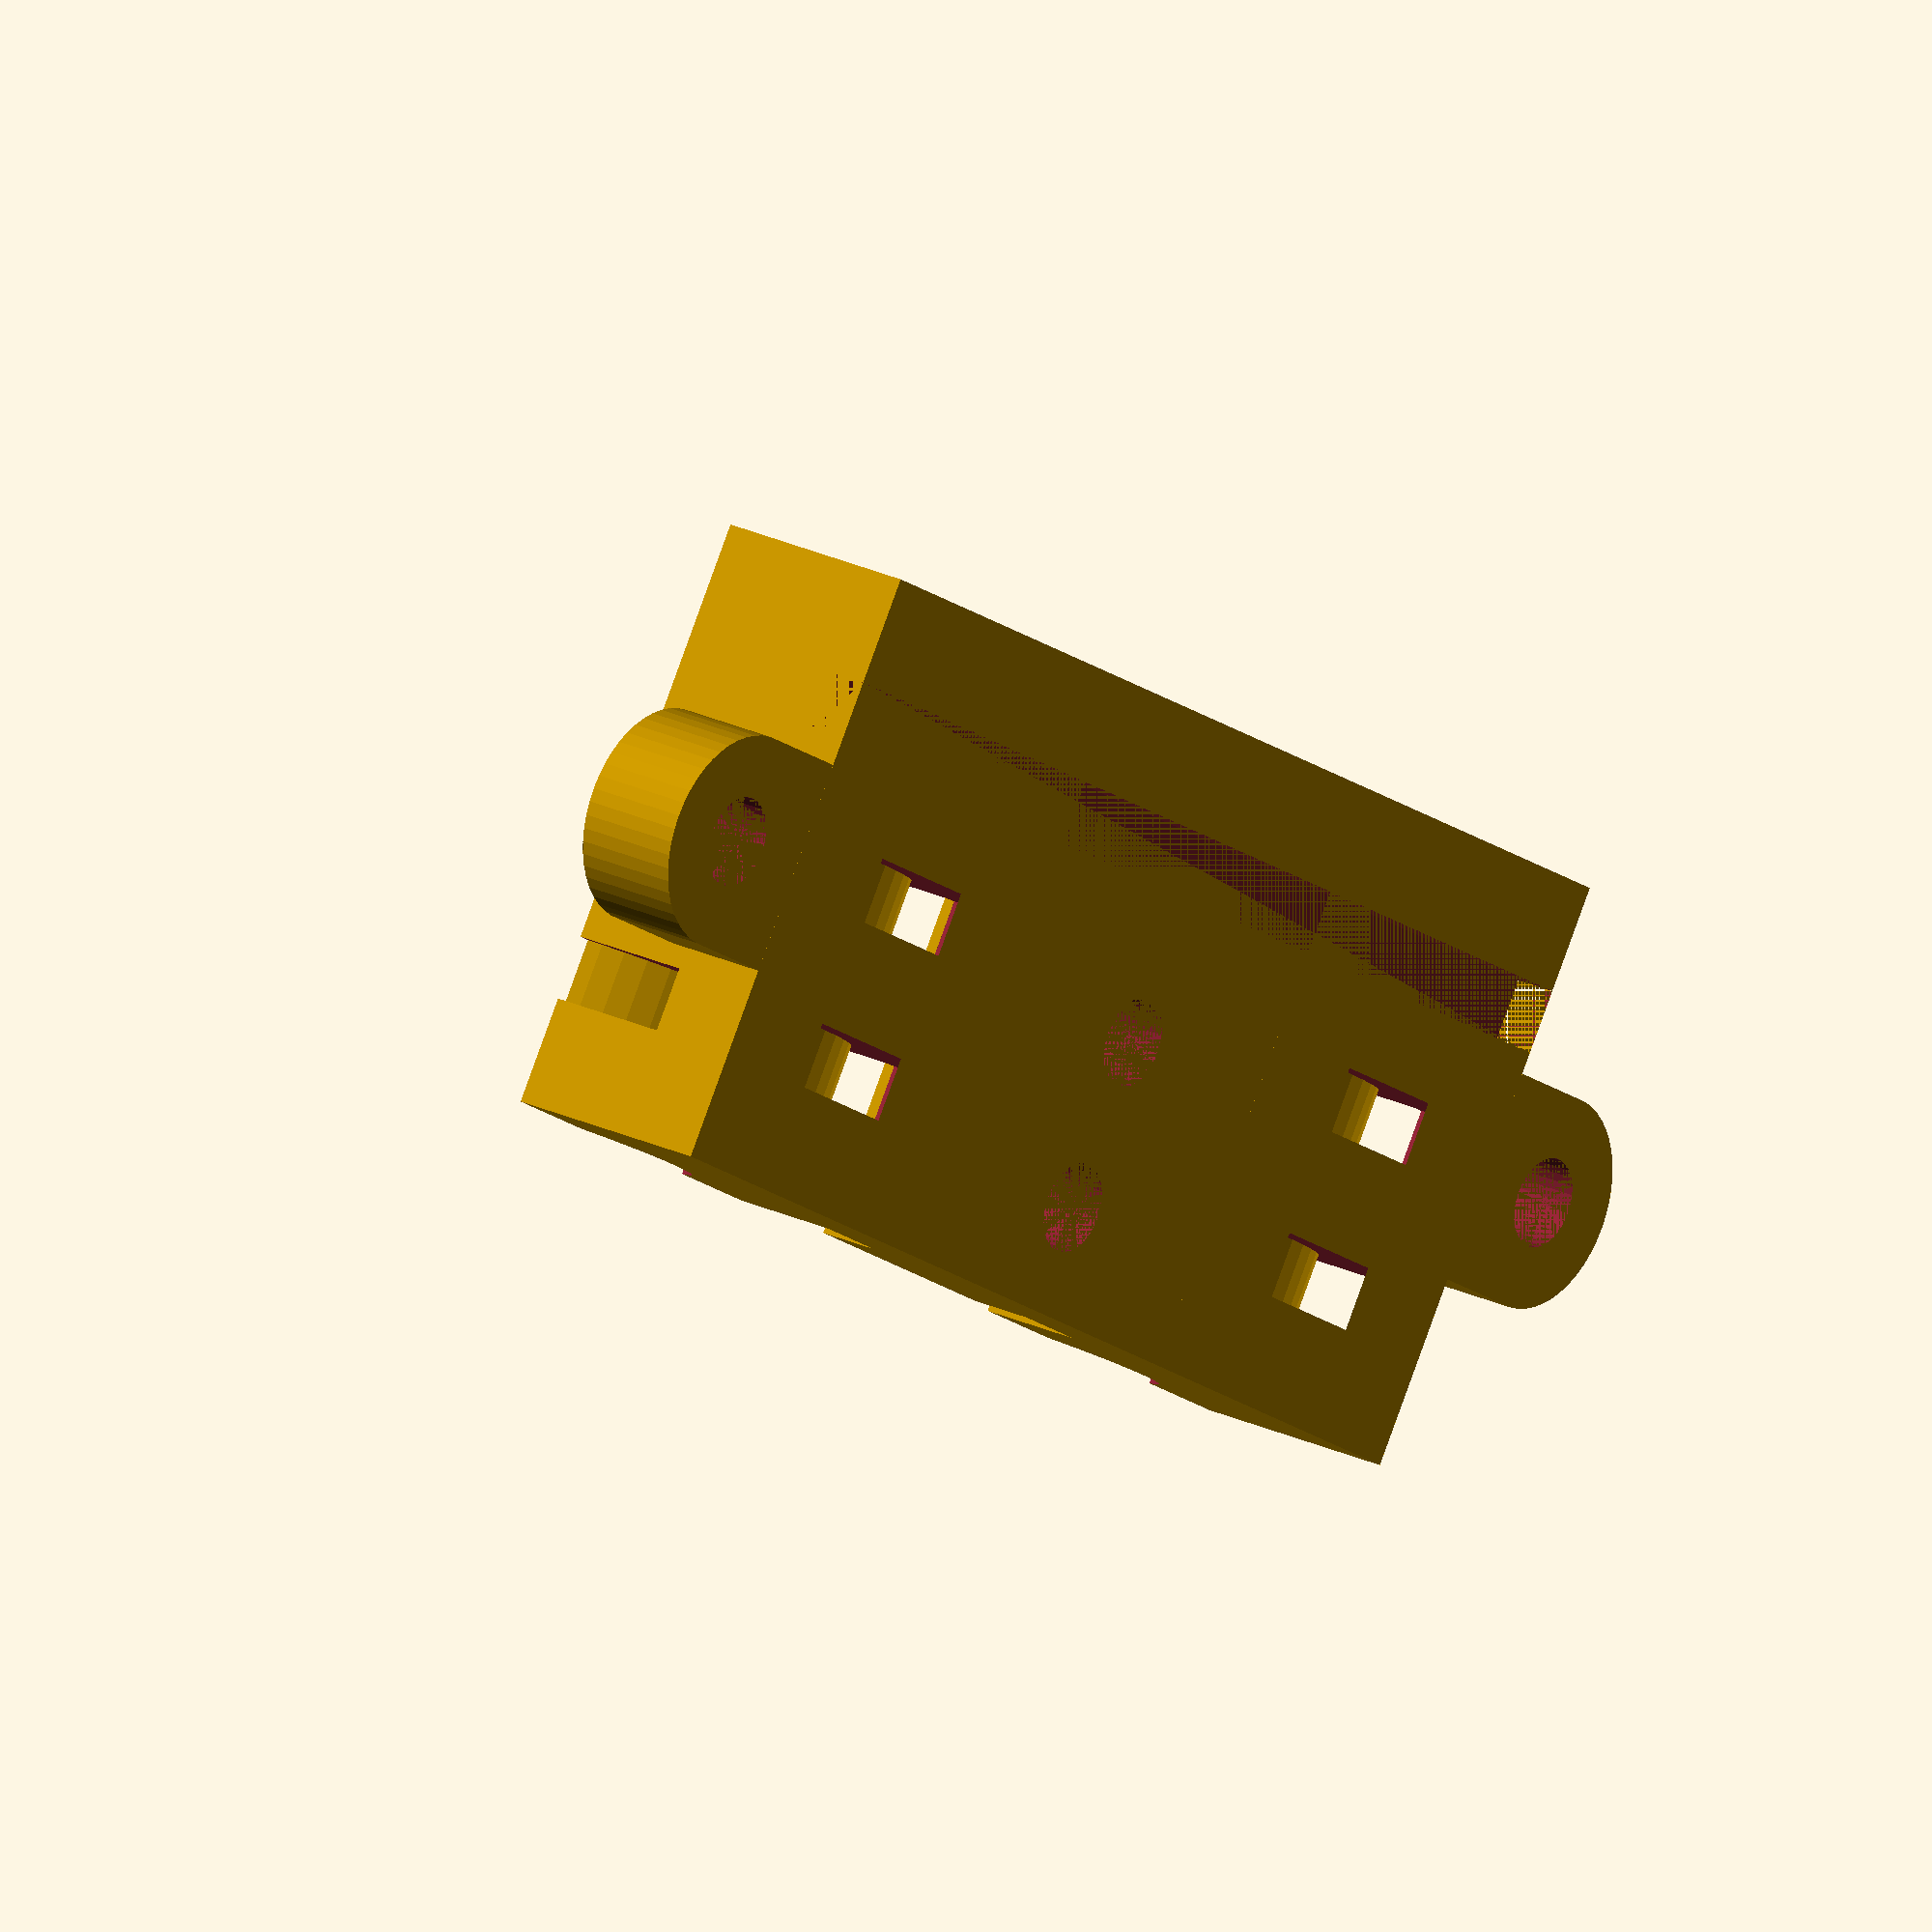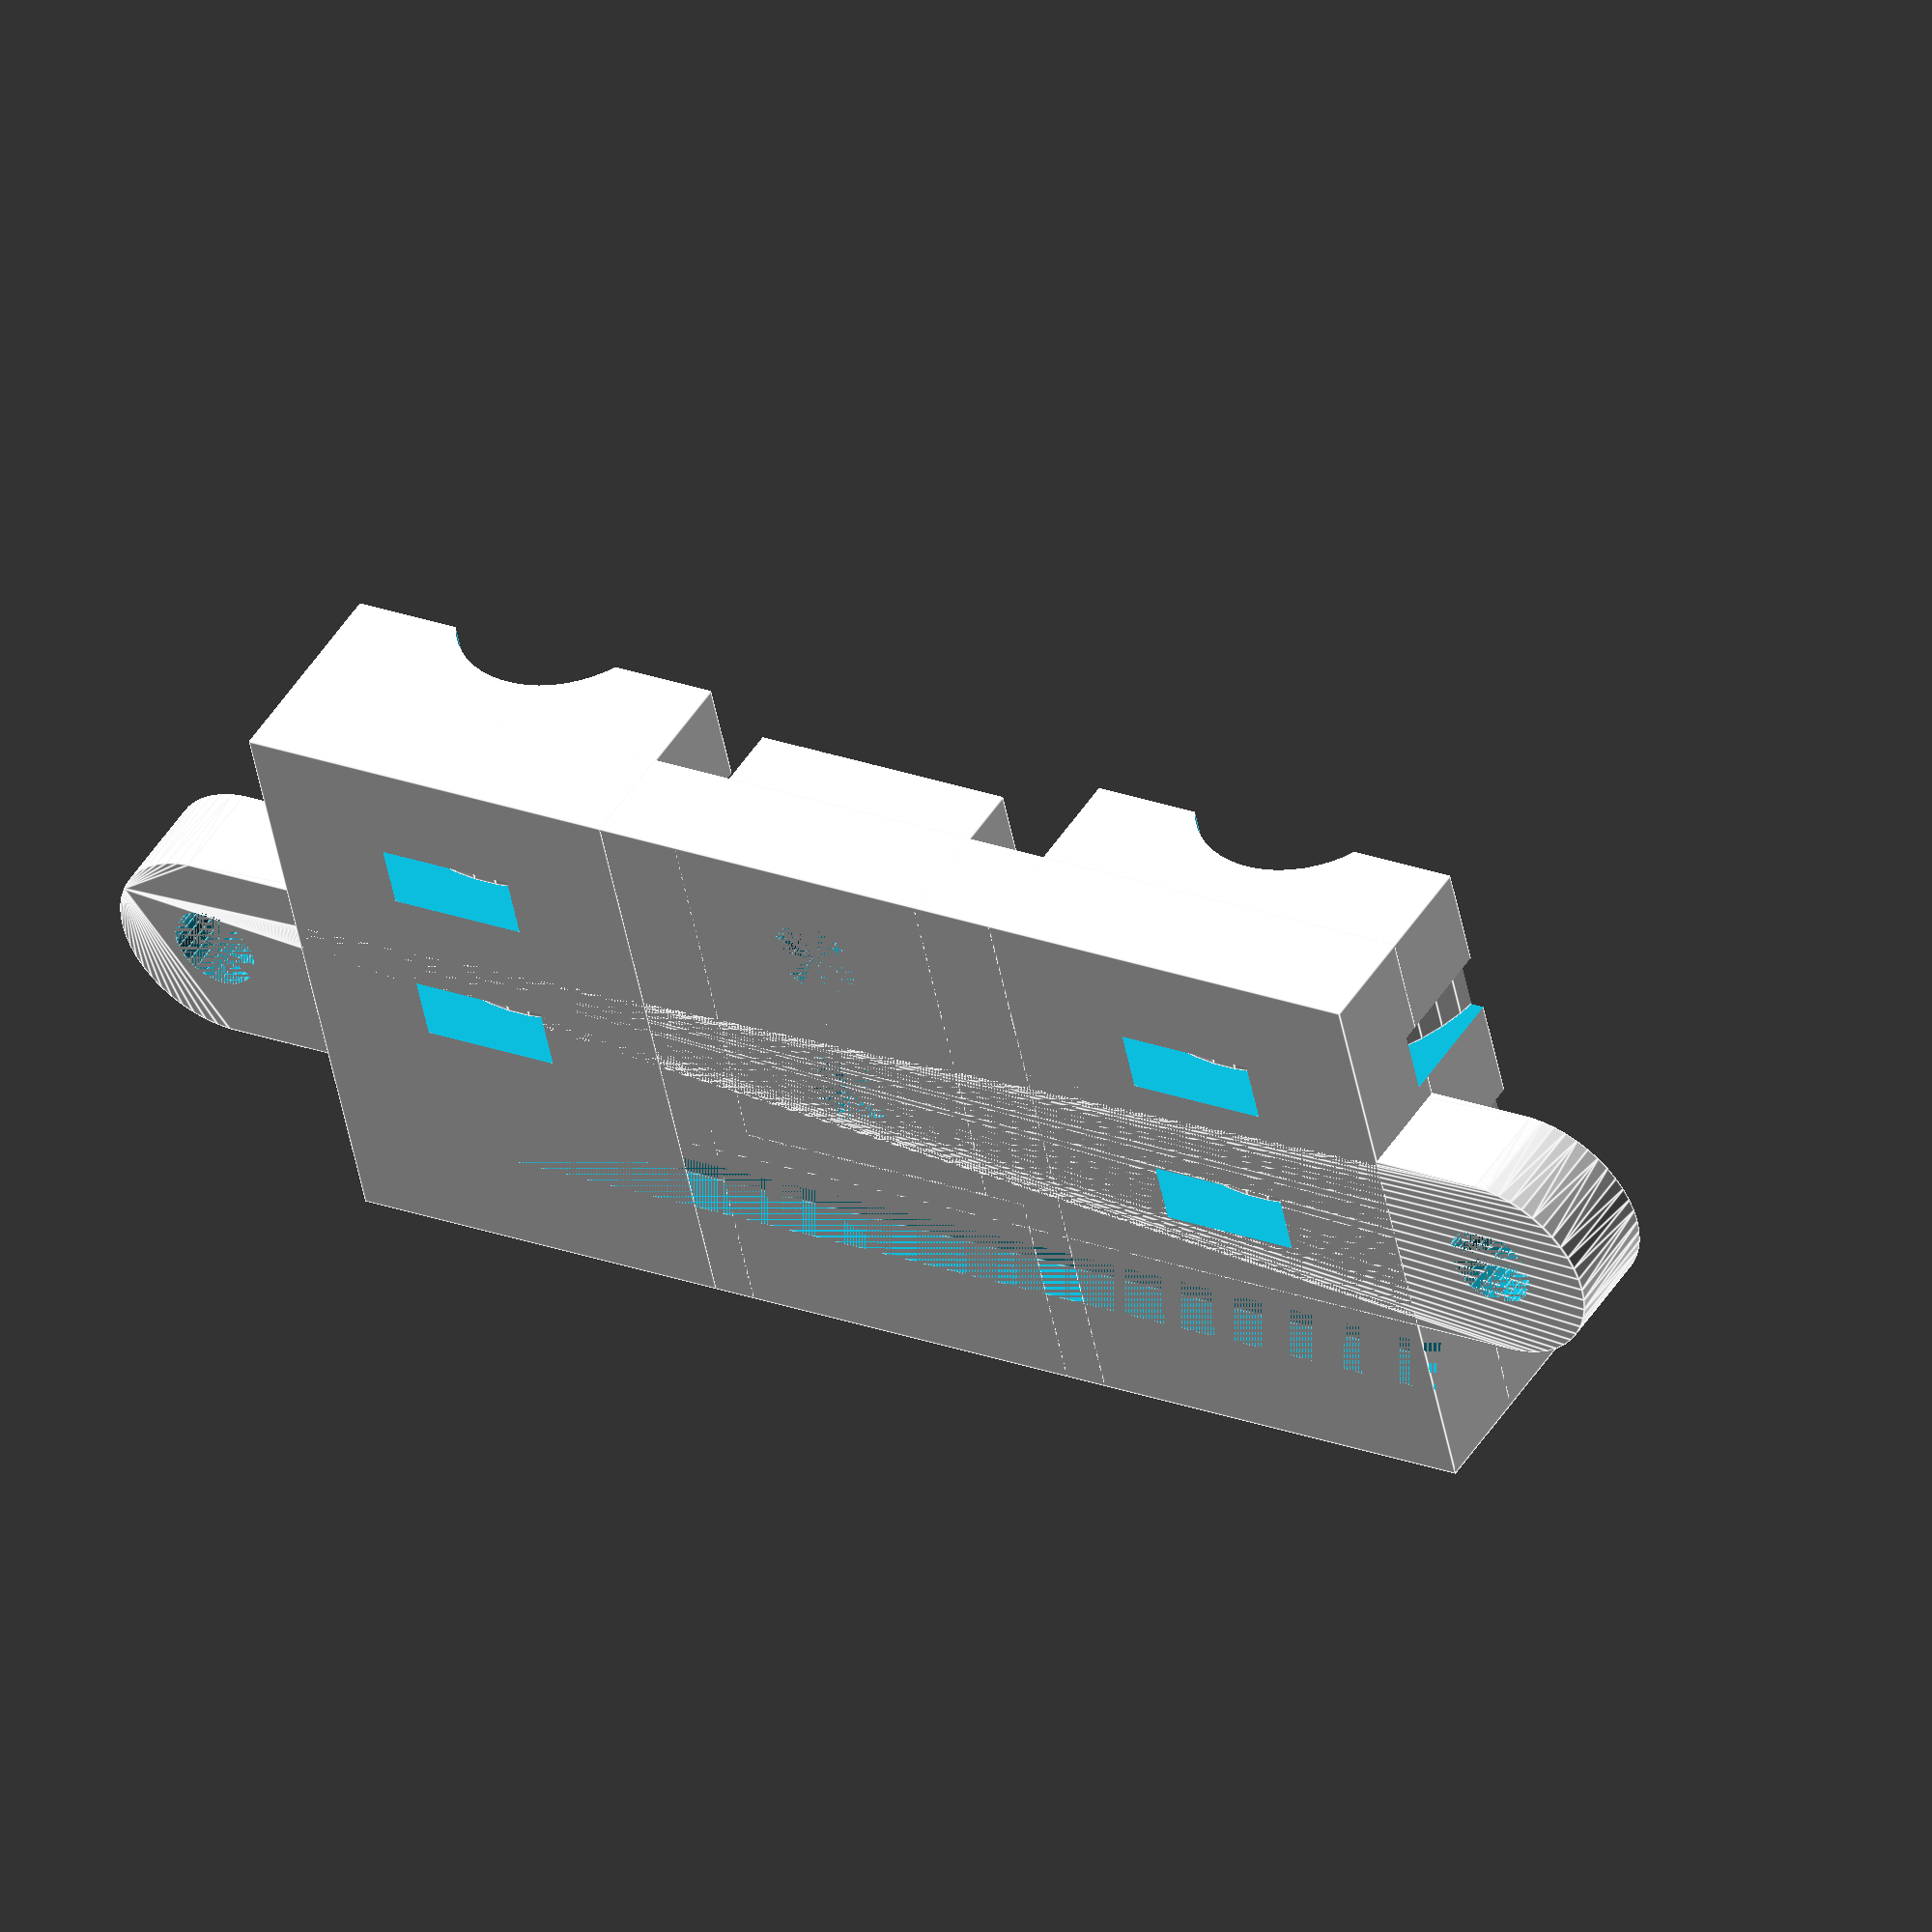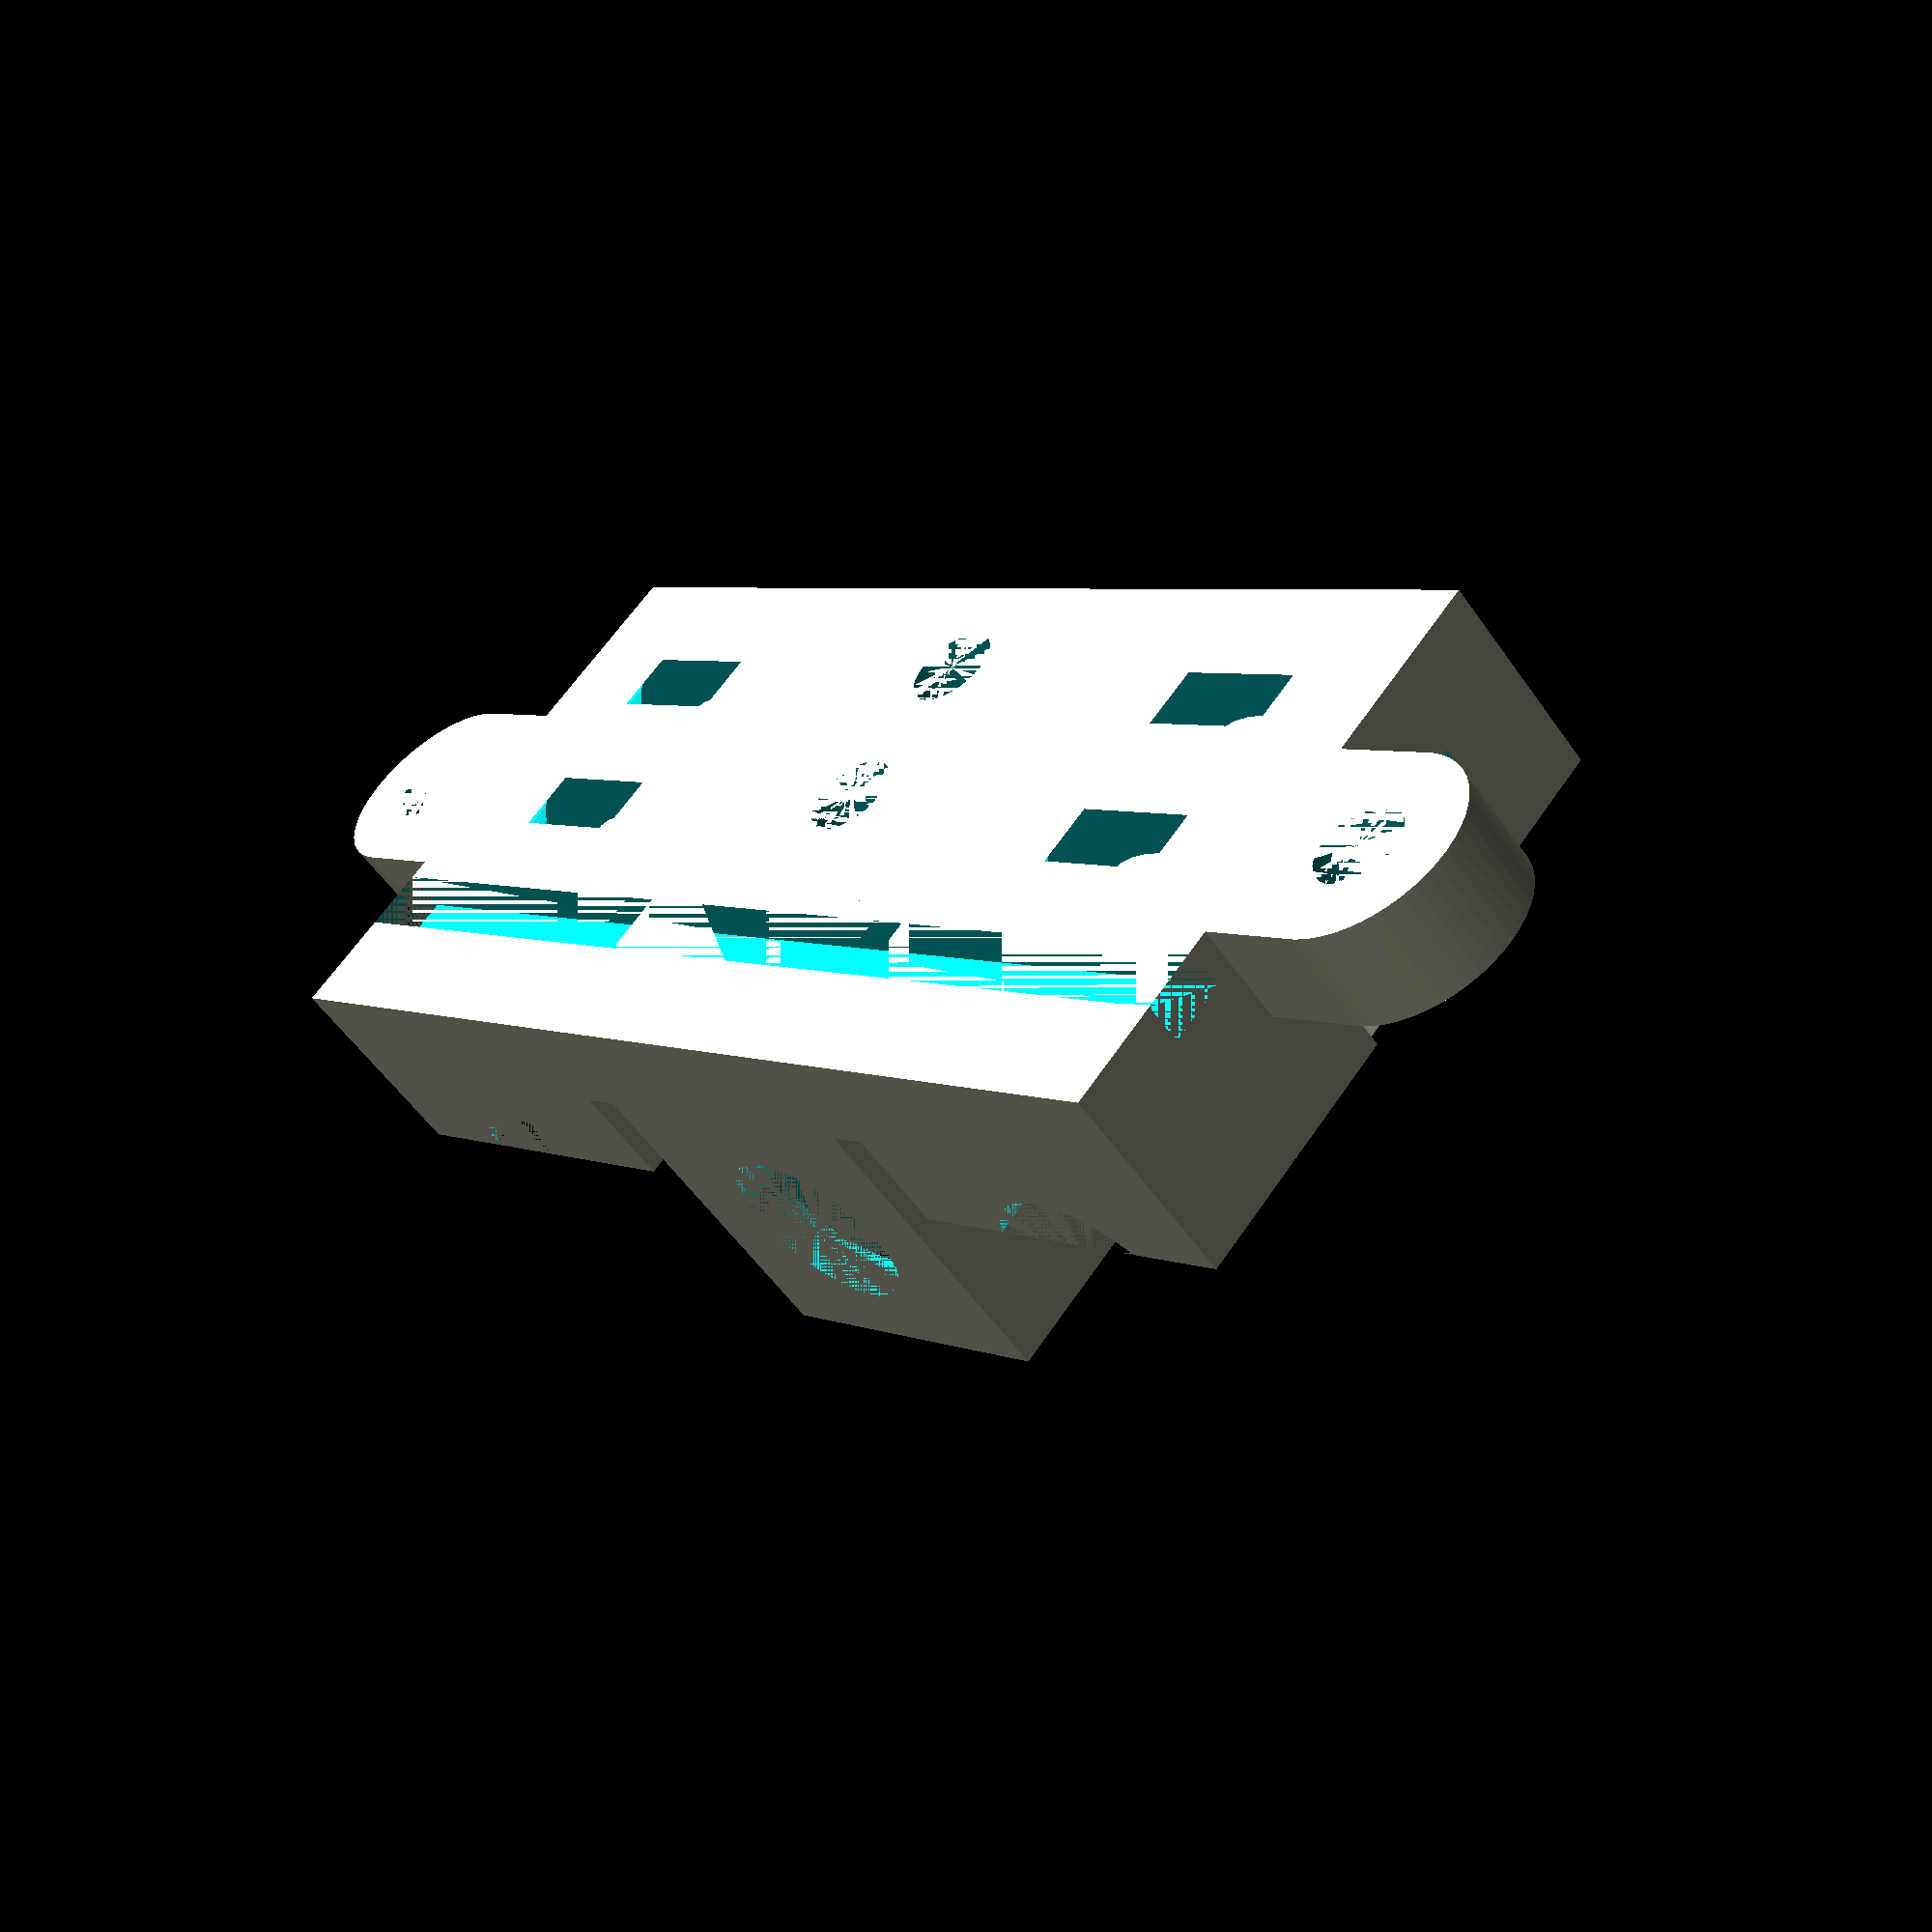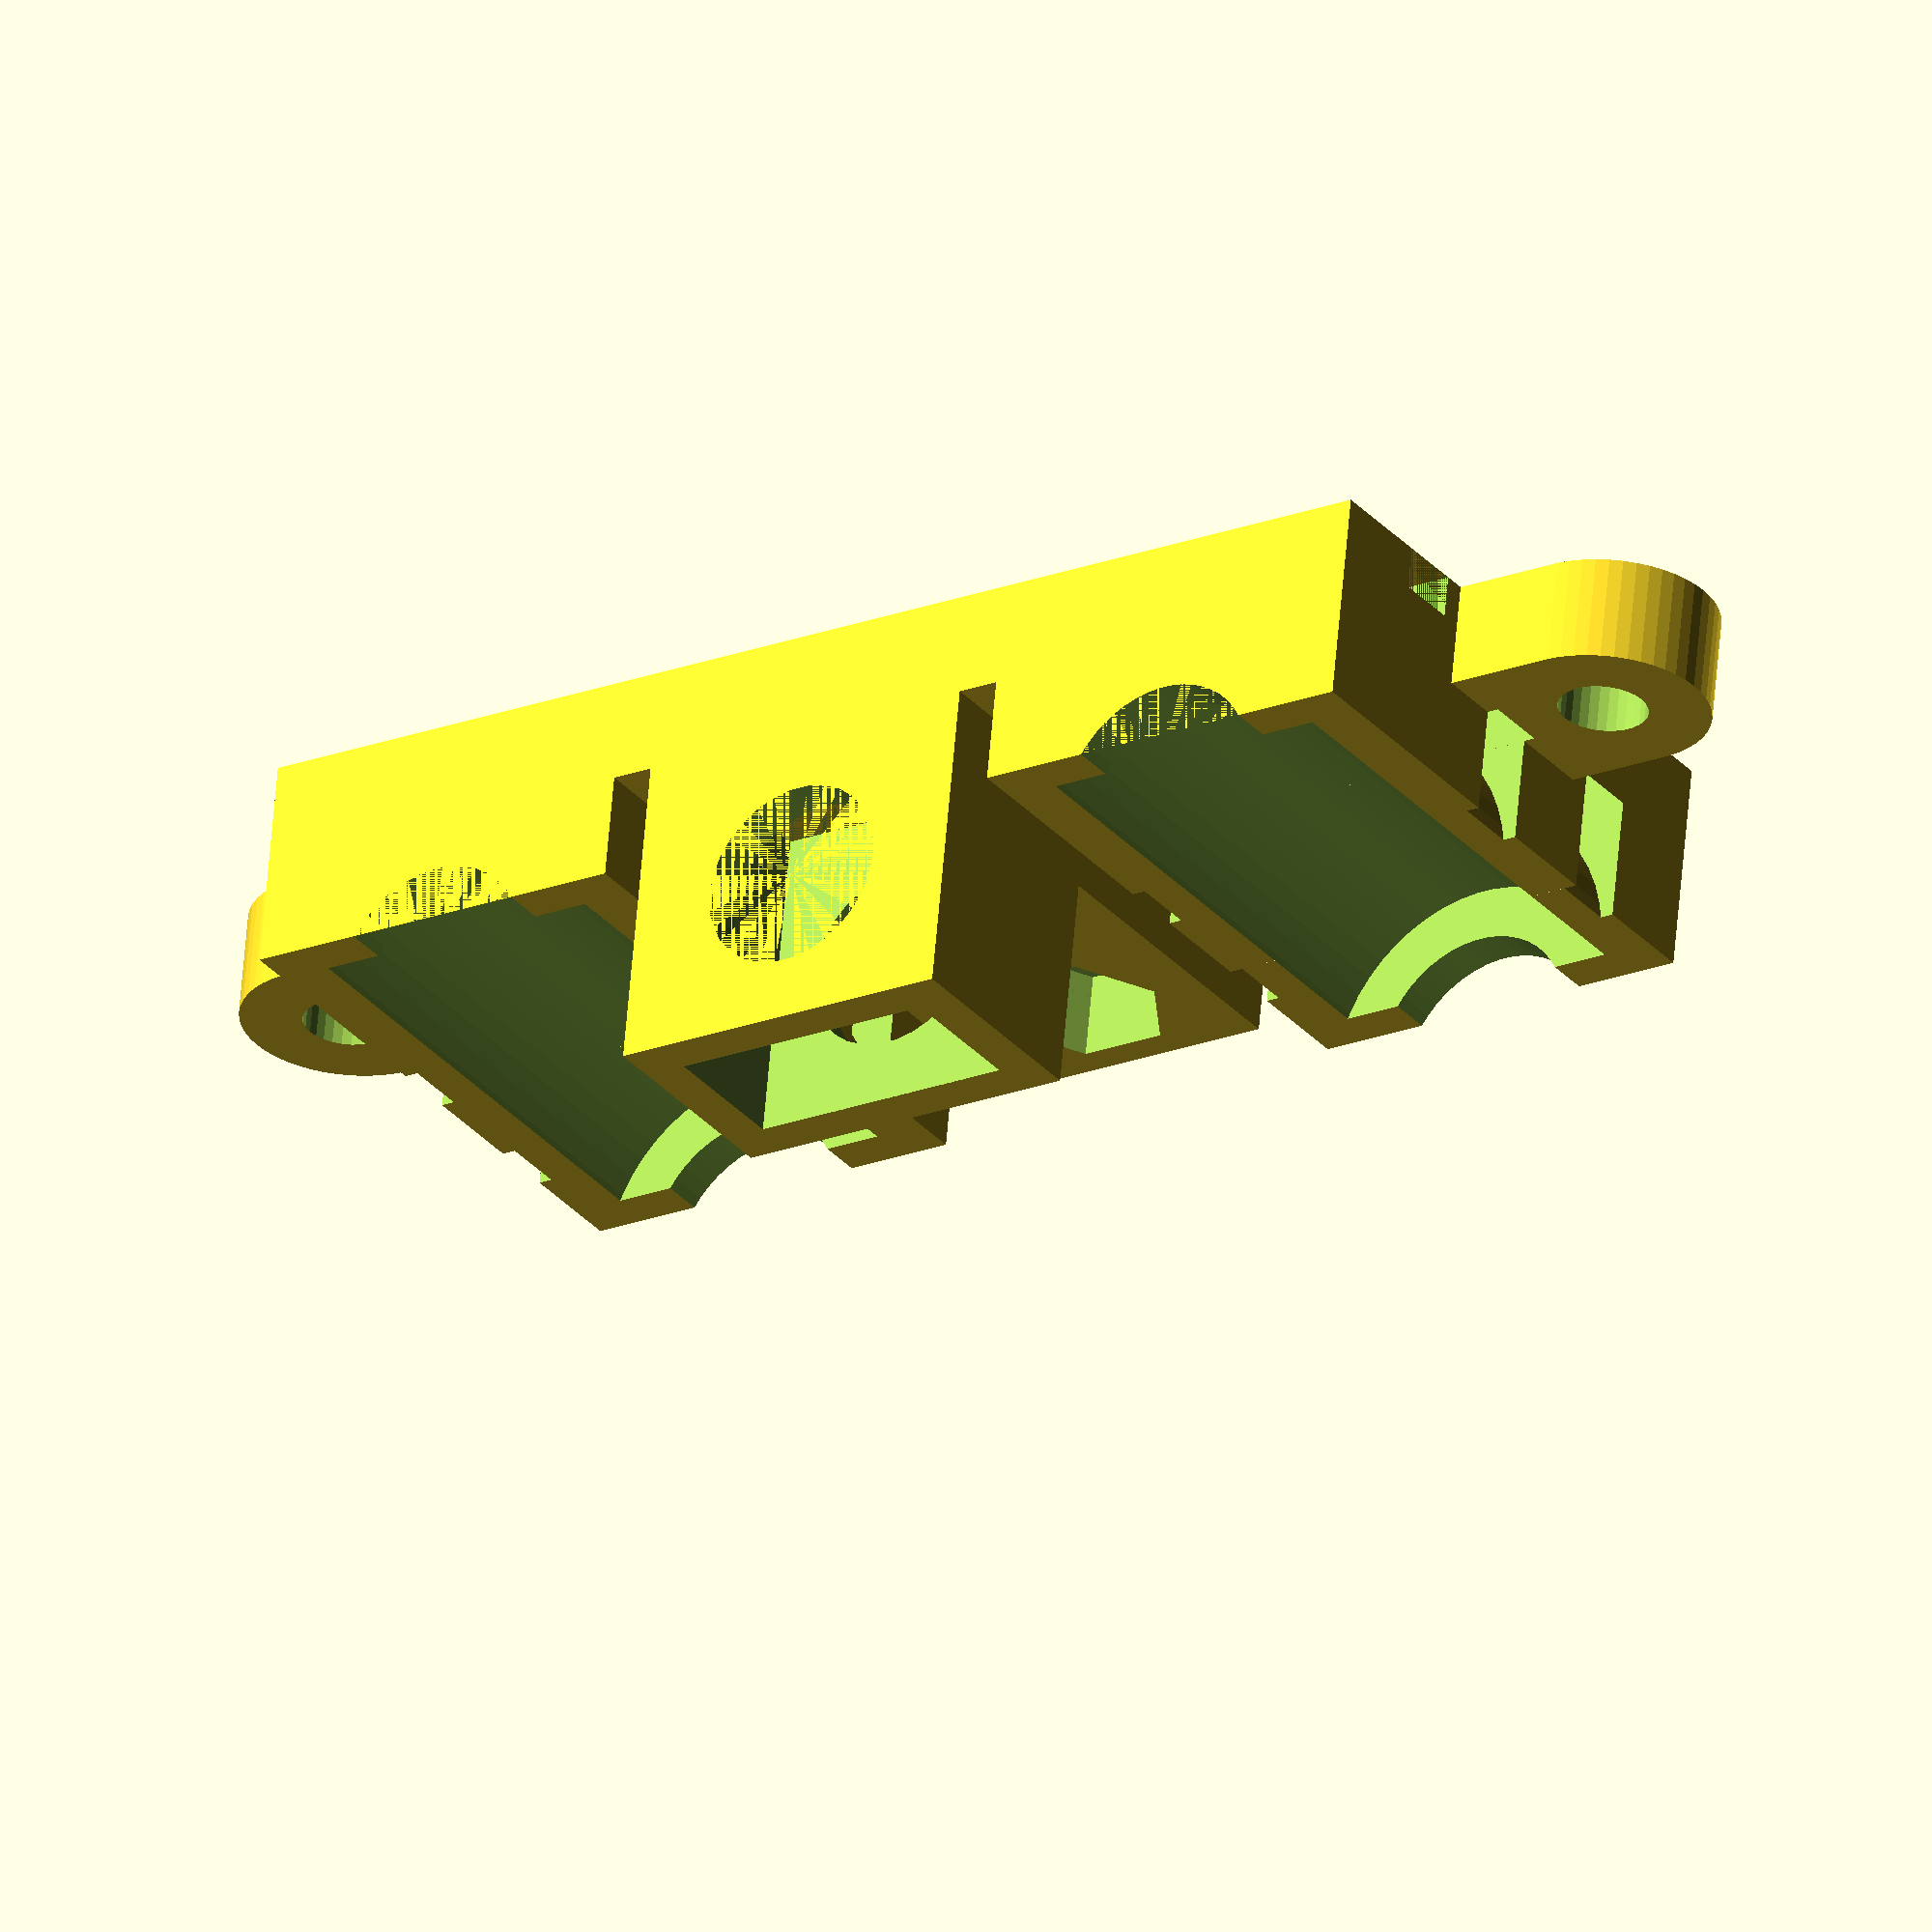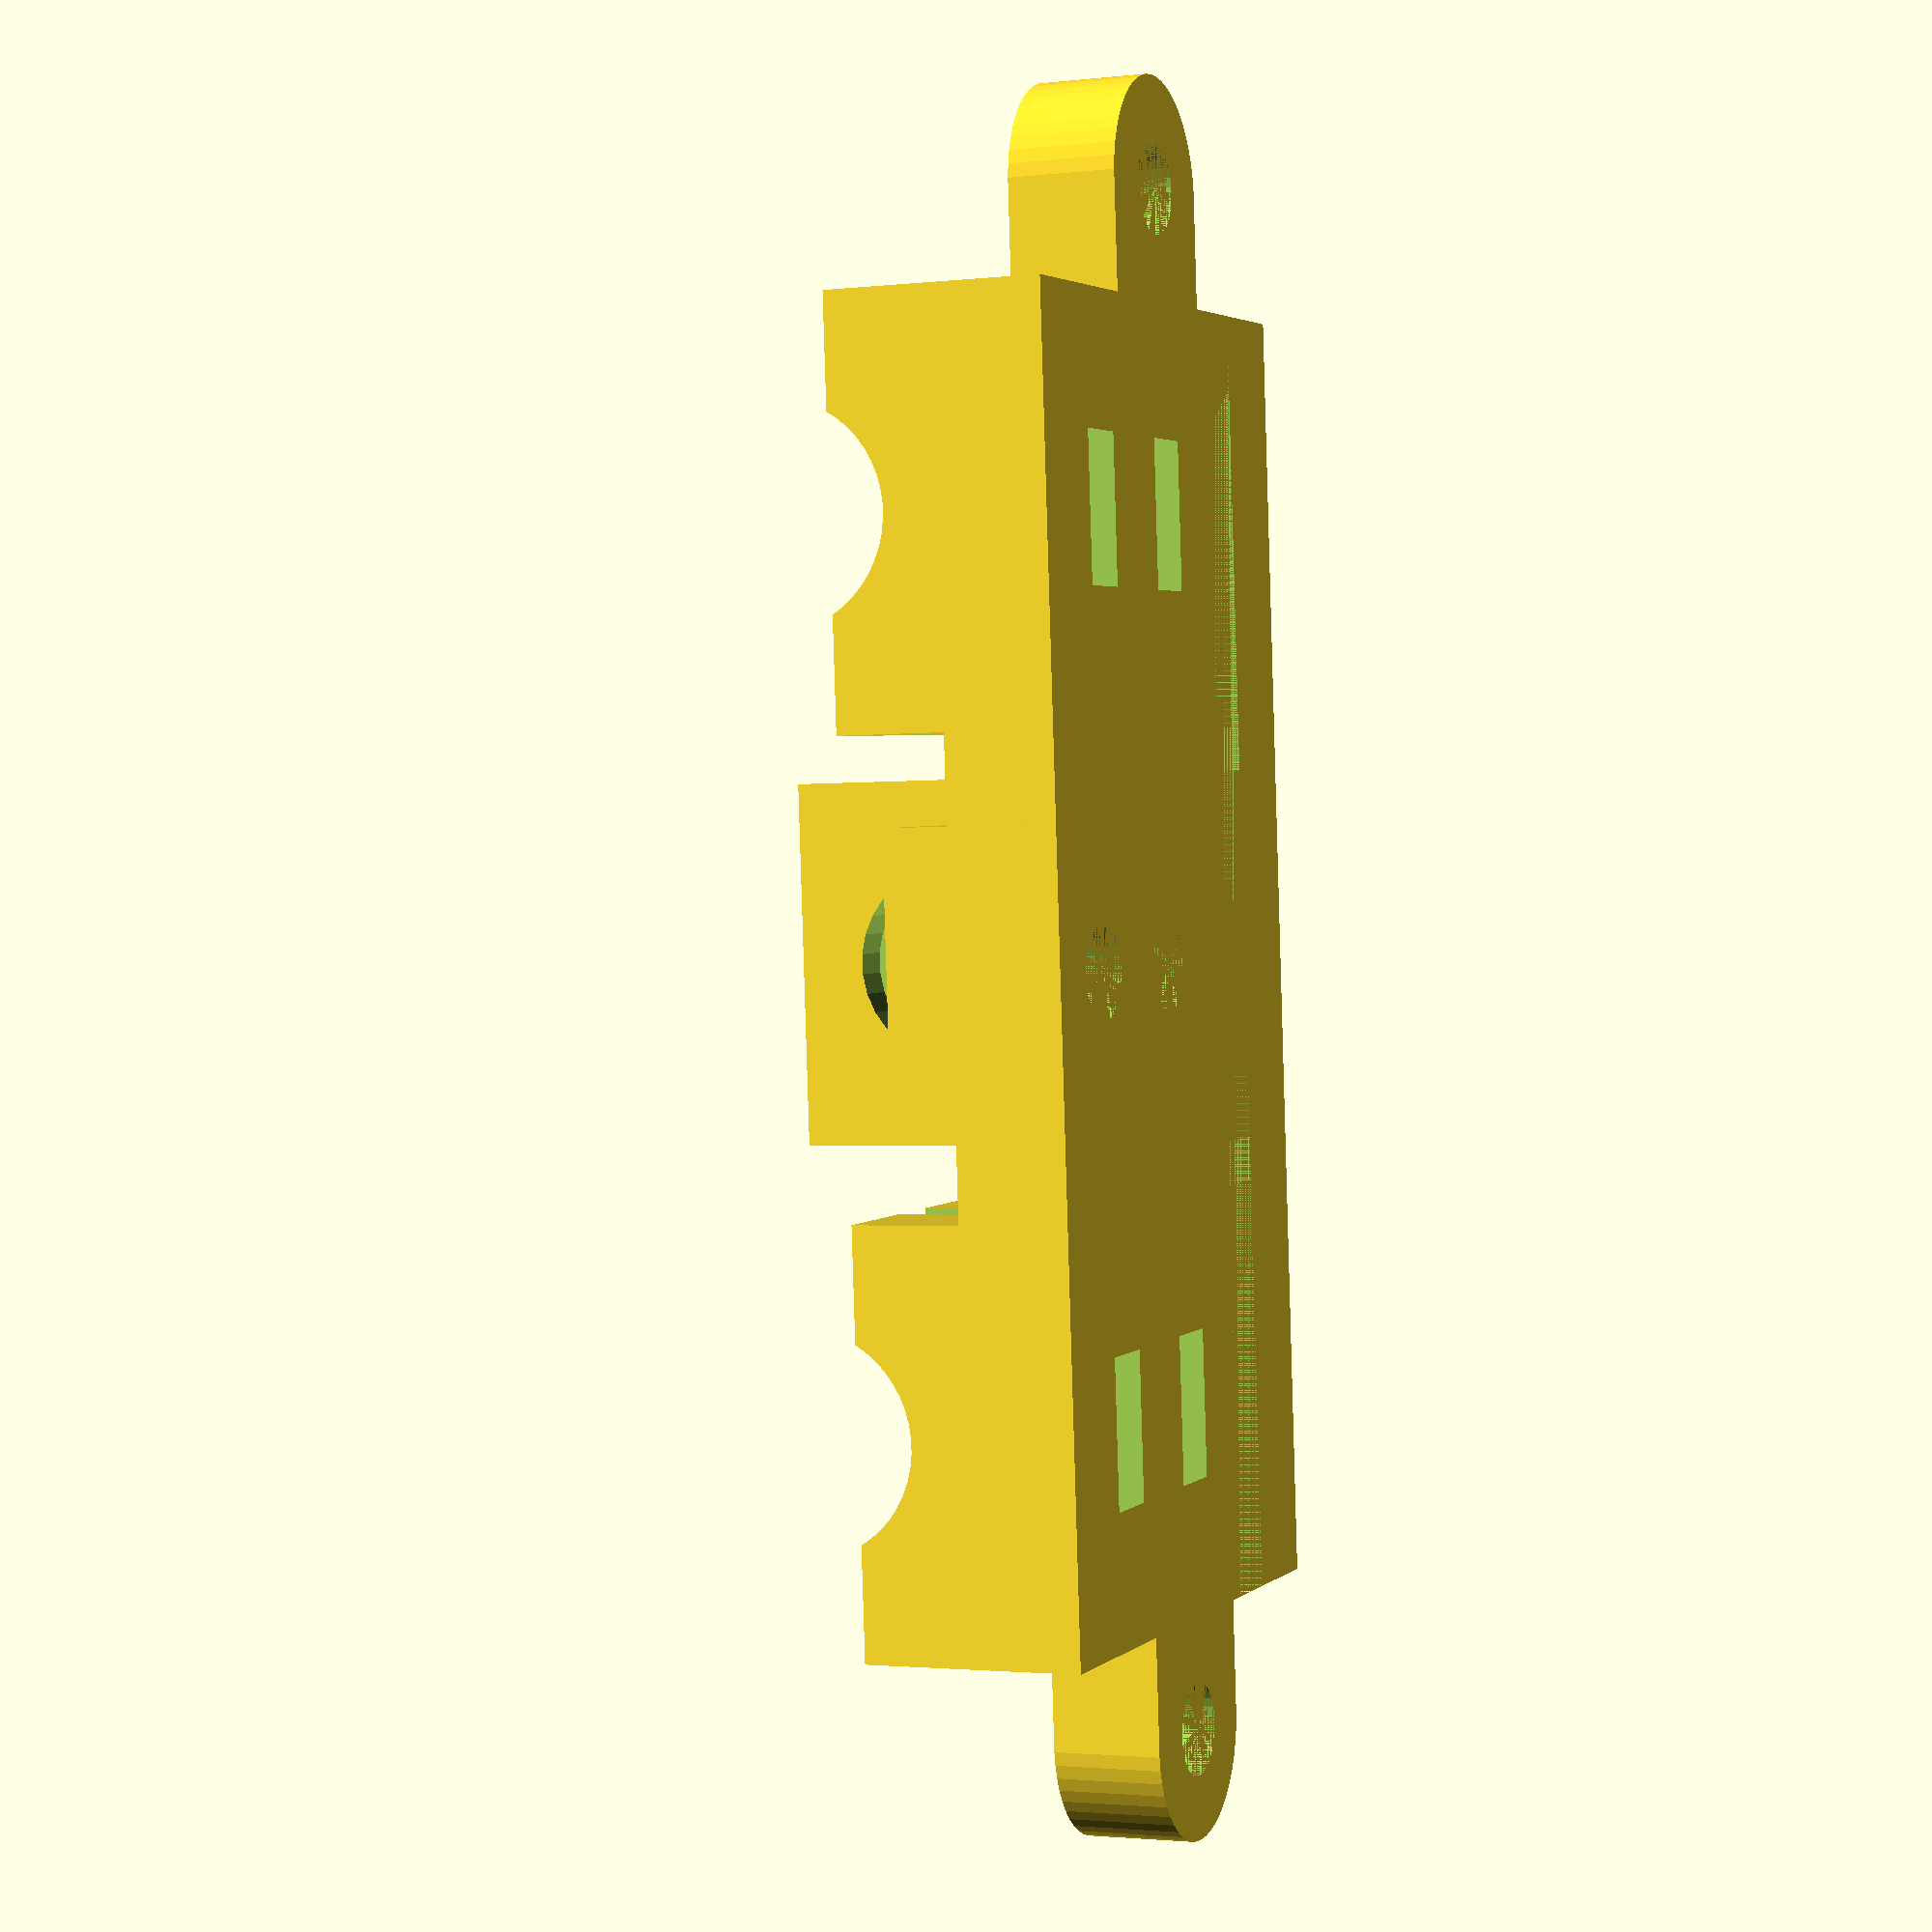
<openscad>
module zCarriageBase(){
    
    cube([59,24+4,5]);
    cube([15+4,24+4,10]);
    translate([59-15-4,0])cube([15+4,24+4,10]);
    translate([59/2-17/2,0])cube([13+4,6.5+4,15+5]);
    translate([59/2-13/2,6.5+4])cube([13,17.5,8]);
    hull(){
    translate([-5,28/2])cylinder(r=5,h=5,$fn=50);
    translate([59+5,28/2])cylinder(r=5,h=5,$fn=50);
    }
    
    
    
}
module bindCut(){
    diameter = 15+3;
    rotate([-90,0])difference(){
    cylinder(r=diameter/2+3,h=3,$fn=50);
    cylinder(r=diameter/2,h=3,$fn=50);  
}
}
module zCarriageHoles(){
//cut m8 nut
    translate([59/2-13/2,2,5])cube([13,6.5,20]);
//threaded rod 8mm
translate([59/2,0,15/2+5])rotate([-90,0])cylinder(r=9/2,h=50,$fn=30);
    
//lm8uu holes
    translate([15/2+2,2,15/2+5])rotate([-90,0,0])cylinder(r=15/2,h=24,$fn=50);
    translate([59-2-15/2,2,15/2+5])rotate([-90,0,0])cylinder(r=15/2,h=24,$fn=50);
//rod cut
    translate([15/2+2,0,15/2+5])rotate([-90,0,0])cylinder(r=10/2,h=30,$fn=50);
    translate([59-2-15/2,0,15/2+5])rotate([-90,0,0])cylinder(r=10/2,h=30,$fn=50);  
//lm8uu binders
    
    translate([15/2+2,12,15/2+4])bindCut();
    translate([15/2+2,20,15/2+4])bindCut();
    
    translate([59-2-15/2,12,15/2+4])bindCut();
    translate([59-2-15/2,20,15/2+4])bindCut();
    //mount holes
    translate([59/2,28/2+1])cylinder(r=4.2/2,h=30,$fn=30);
    translate([59/2,28/2+9])cylinder(r=4.2/2,h=30,$fn=30);
    translate([-5,28/2])cylinder(r=4.2/2,h=30,$fn=30);
    translate([59+5,28/2])cylinder(r=4.2/2,h=30,$fn=30);
    //m4 nut holes
    translate([59/2,28/2+1,4])cylinder(r=8.2/2,h=50,$fn=6);
    translate([59/2,28/2+9,4])cylinder(r=8.2/2,h=50,$fn=6);
    //mount helper
    translate([0,5])cube([59,3,2]);
}

difference(){
    zCarriageBase();
    zCarriageHoles();
}
</openscad>
<views>
elev=156.7 azim=327.3 roll=50.8 proj=o view=wireframe
elev=313.1 azim=12.7 roll=210.4 proj=o view=edges
elev=234.3 azim=137.2 roll=326.0 proj=p view=solid
elev=118.8 azim=326.2 roll=175.2 proj=o view=wireframe
elev=181.9 azim=274.4 roll=67.0 proj=p view=solid
</views>
